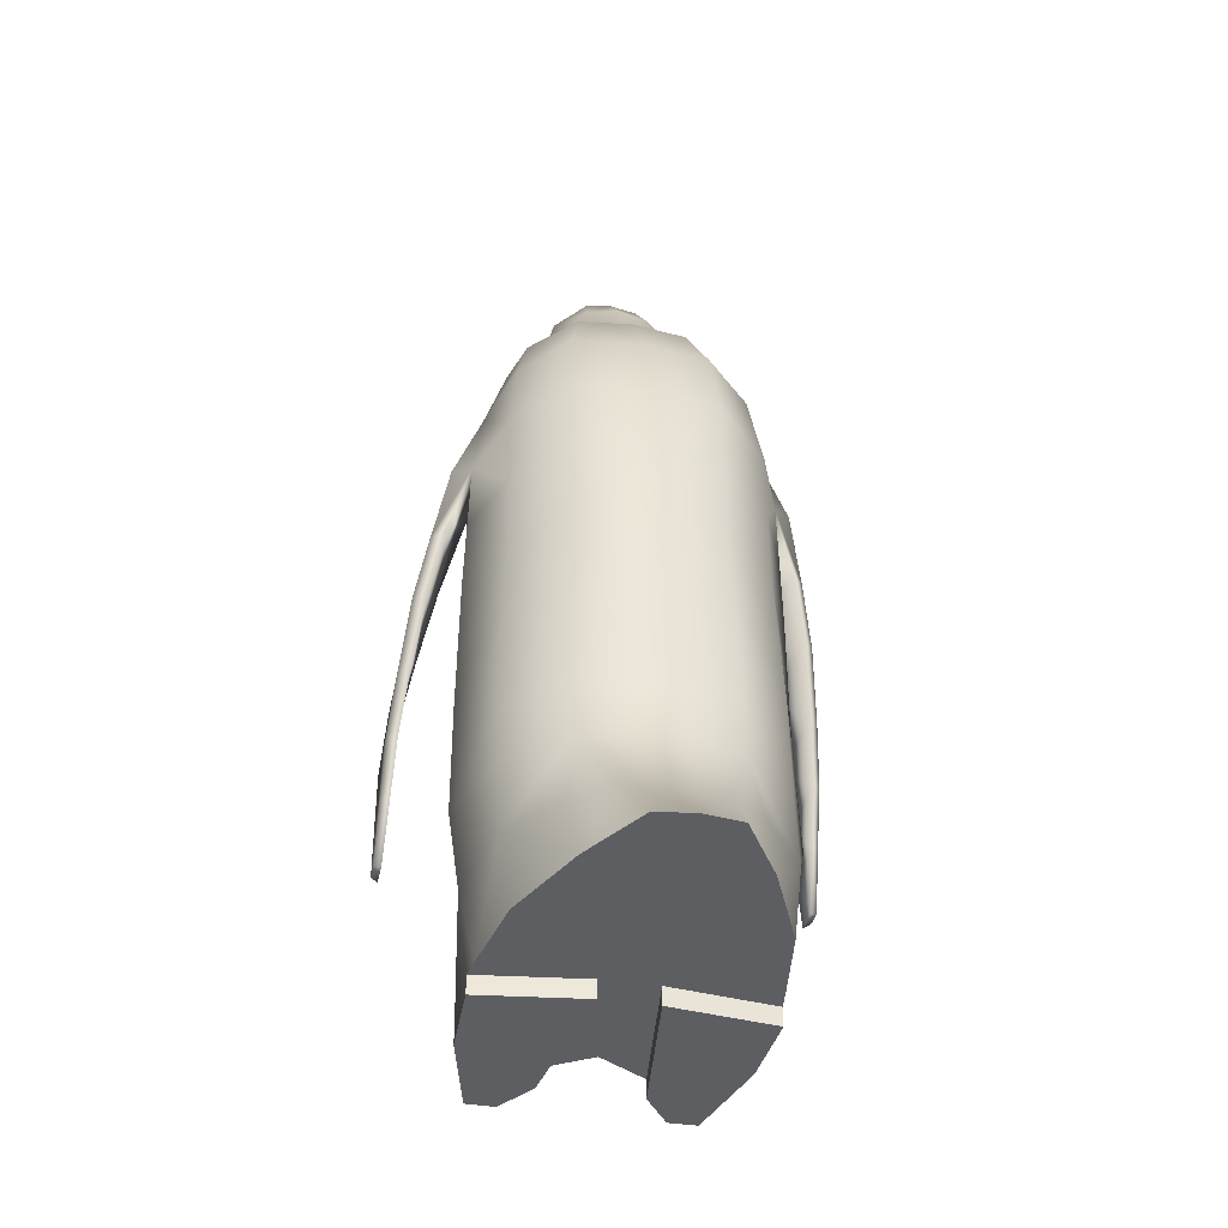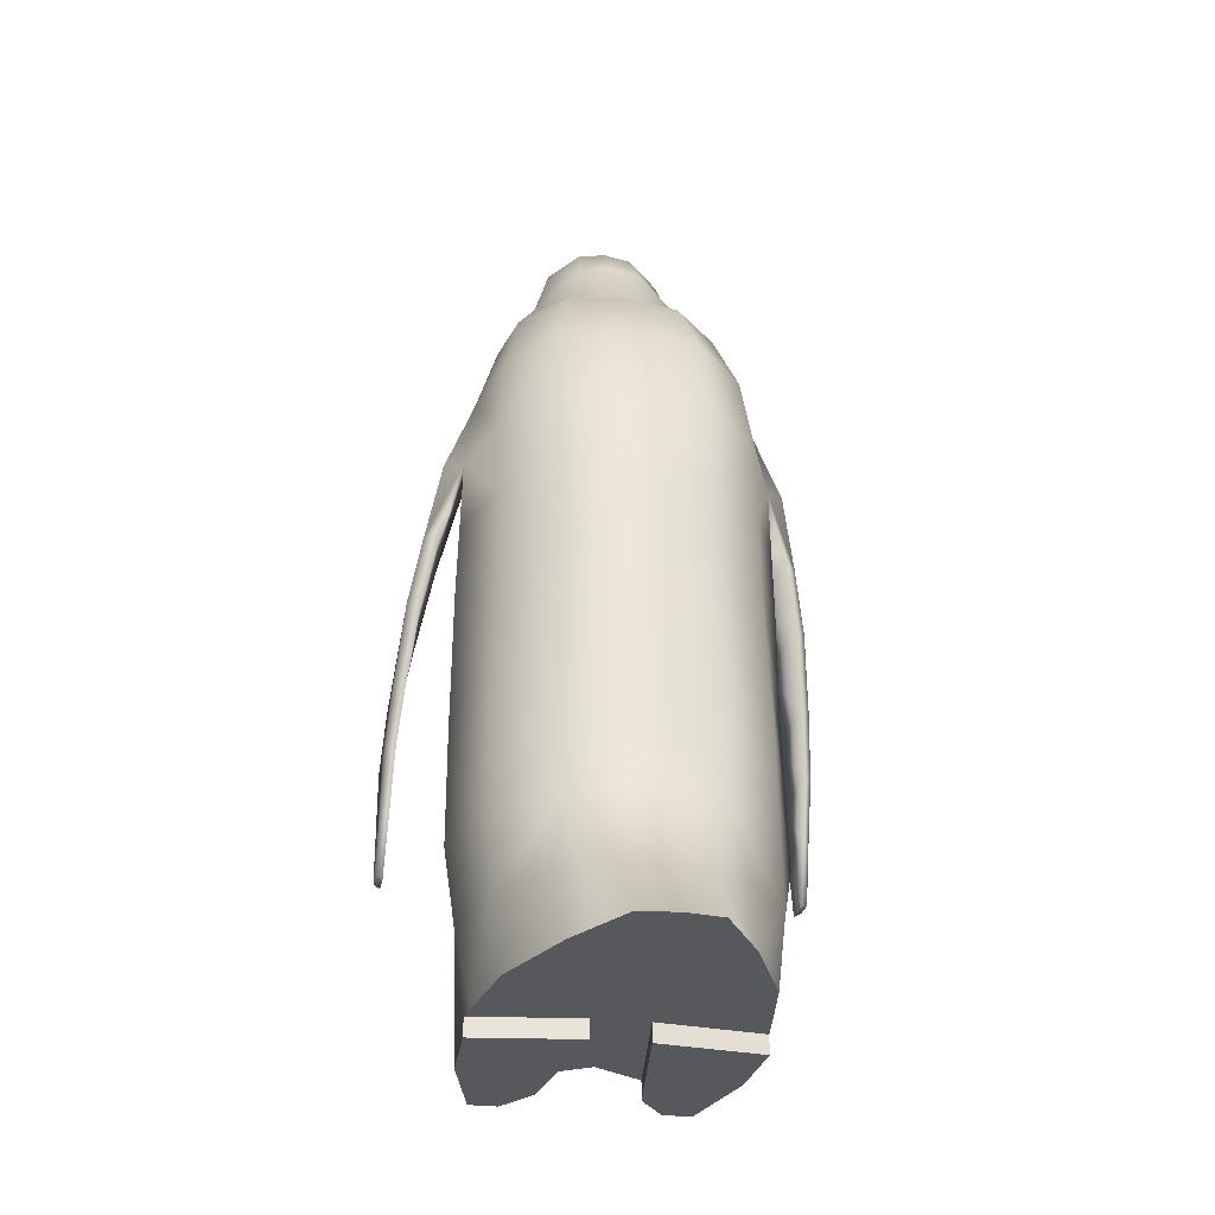
<metadata>
{"format":"obj","ext":"obj","renderer":"f3d","projection":"perspective","resolution":1024,"background":"white","views":[{"elev":-38.4,"azim":-11.6,"up":"+Y"},{"elev":-28.7,"azim":-10.2,"up":"+Y"}]}
</metadata>
<code>
o pinguin_001
v -0 0.02621 0.5134
v 0 0.6065 0.322
v -0 1.284 -0.0296
v 0.1092 0.02621 0.4105
v 0.09484 0.6081 0.3051
v 0.03194 1.278 -0.03104
v 0.1726 0.5991 0.2332
v 0.07438 1.242 -0.04306
v 0.1882 0.02621 0.1333
v 0.2164 0.6036 0.1335
v 0.06847 1.234 -0.1186
v 0.06327 1.17 -0.1259
v 0.06967 0.02706 -0.0782
v -0 1.159 -0.2037
v 0 0.9842 -0.1828
v -0 0.02621 0.1557
v -0 1.273 -0.1203
v -0 1.218 -0.2123
v 0.03832 0.02621 0.1533
v 0.1797 0.2406 0.255
v 0.2202 0.2372 0.1472
v 0.18 0.2471 -0.002486
v 0.0643 0.244 -0.04065
v 0 0.2439 -0.04757
v 0.1031 0.2399 0.3264
v -0 0.241 0.3411
v 0.1958 0.9123 0.1124
v 0.1825 0.9444 -0.02521
v 0.1619 0.9412 0.1914
v 0.09625 0.9615 0.2452
v 0 0.9664 0.2529
v 0.1243 0.9697 -0.1143
v 0.211 0.8002 0.1382
v 0.2572 0.6123 0.0898
v 0.2682 0.5131 0.05744
v 0.2678 0.5192 -0.09081
v 0.283 0.5214 0.03854
v 0.2814 0.5268 -0.07734
v 0.2801 0.2637 -0.03252
v 0.2801 0.2642 -0.07185
v 0.2903 0.2682 -0.03981
v 0.2897 0.2683 -0.06696
v 0.032 1.267 -0.1192
v 0.1639 1.016 0.09519
v 0.03666 1.209 -0.1848
v 0.0309 1.165 -0.1727
v 0.02561 1.203 -0.2092
v 0.1882 -0 0.1333
v 0.1836 1.2e-05 0.01109
v 0.06967 0.000356 -0.07885
v 0.03832 0 0.1533
v 0.149 0.02698 -0.1354
v 0.1082 0.02712 -0.1357
v 0.149 0.000302 -0.136
v 0.1082 0.000391 -0.1364
v 0.02642 1.174 -0.2009
v 0.06952 0.6421 -0.1559
v 0 0.6388 -0.1828
v 0 1.114 -0.1578
v 0.1087 1.107 0.08946
v 0.05763 1.199 -0.1167
v 0 1.124 0.1183
v 0.1391 1.064 0.006817
v 0.05795 1.12 0.1112
v 0 1.063 0.1933
v 0.1402 1.049 0.1308
v 0.07738 1.058 0.1879
v 0.04454 1.187 0.08442
v 0.163 1.003 0.03209
v 0.09947 1.153 0.03599
v 0 1.191 0.09109
v 0.09844 1.116 -0.02536
v 0.1444 1.025 -0.04185
v 0.1079 1.084 -0.03353
v 0.07806 1.158 -0.08205
v 0.1378 0.4196 -0.08527
v 0.06367 1.143 -0.1163
v 0.08581 1.146 -0.04394
v 0.08269 1.101 -0.09553
v 0 1.088 -0.1406
v 0.04525 1.083 -0.1236
v 0.1279 1.084 0.04925
v 0.08803 1.2 -0.06067
v 0.03005 1.127 -0.1414
v 0.06025 0.9807 -0.1633
v 0.09531 1.179 -0.01167
v 0.08174 1.219 0.0157
v 0.03803 1.25 0.03578
v 0.05316 1.038 -0.1451
v 0 1.042 -0.1619
v 0.1042 1.026 -0.1094
v -0 1.254 0.03864
v 0.289 0.3514 -0.07555
v 0.2885 0.4341 -0.08157
v 0.2782 0.345 0.000778
v 0.276 0.4252 0.02793
v 0.278 0.3463 -0.08413
v 0.2757 0.4277 -0.09284
v 0.2897 0.3506 -0.01463
v 0.2896 0.4326 0.009979
v 0 0.8381 0.294
v 0.1757 0.8153 0.2187
v 0.0994 0.8352 0.2851
v 0.2283 0.845 -0.0388
v 0.2365 0.8072 0.1174
v 0.2388 0.7046 0.1176
v 0.2701 0.6286 -0.06661
v 0.2538 0.7286 -0.05713
v 0.2734 0.6211 0.06834
v 0.2571 0.7072 0.09319
v 0.2476 0.6298 -0.07805
v 0.2245 0.7425 -0.06817
v 0.02226 1.189 -0.2724
v 0.0701 0.8918 -0.1718
v 0.1442 0.8811 -0.1194
v 0.1429 0.6439 -0.1145
v -0 0.4044 0.3299
v 0.102 0.4063 0.3204
v 0.1816 0.4027 0.2402
v 0.2183 0.4064 0.1303
v 0.06952 0.4206 -0.1197
v 0 0.4218 -0.1304
v 0.1251 0.2434 -0.0299
v -0 0.1219 0.4101
v 0.06298 0.1243 0.4101
v 0.1813 0.135 0.01261
v 0.06582 0.1342 -0.03687
v 0.1152 0.1264 0.3643
v 0.1777 0.1313 0.2745
v 0.2042 0.1313 0.1457
v -0 0.1347 -0.0396
v 0.05258 0.02621 0.506
v 0.127 0.135 -0.02821
v 0.1334 0.02682 -0.04587
v -0 0.02621 0.3879
v -0 1.19 -0.3459
v 0.01247 1.187 -0.3394
v 0.009088 1.17 -0.3384
v -0 1.168 -0.3438
v 0.05702 1.195 -0.1457
v 0.07186 1.212 -0.1215
v 0.0805 1.202 -0.09621
v 0.07075 1.185 -0.1225
v 0.07699 1.191 -0.107
v 0.0773 1.211 -0.1054
v 0.06415 1.205 -0.1345
v 0.05572 1.216 -0.1558
v -0 1.251 -0.1674
v 0.02695 1.245 -0.1659
v 0.06374 1.19 -0.1347
v 0.05775 1.192 -0.1047
v 0.05737 1.208 -0.1046
v 0.05113 1.209 -0.1133
v 0.05643 1.2 -0.1019
v 0.04669 1.199 -0.1119
v 0.05155 1.19 -0.1135
v 0.04938 1.191 -0.1235
v 0.04906 1.207 -0.1234
v 0.04622 1.199 -0.1249
v 0.06292 1.186 -0.1171
v 0.07838 1.2 -0.1221
v 0.0761 1.193 -0.1106
v 0.07884 1.2 -0.1091
v 0.06792 1.191 -0.1056
v 0.06221 1.213 -0.1168
v 0.06975 1.201 -0.1007
v 0.06738 1.21 -0.1054
v 0.07561 1.208 -0.1105
v 0.07346 1.209 -0.1205
v 0.05767 1.189 -0.1286
v 0.06775 1.191 -0.1294
v 0.07405 1.19 -0.1207
v 0.05531 1.198 -0.1333
v 0.0673 1.207 -0.1293
v 0.06864 1.199 -0.1321
v 0.05721 1.208 -0.1284
v 0.02257 1.178 -0.2731
v 0.02196 1.196 -0.2733
v -0 1.206 -0.2785
v -0 1.167 -0.2781
v -0 1.158 -0.3851
v -0 1.166 -0.389
v 0.006801 1.166 -0.3852
v 0.006928 1.162 -0.3833
v 0.1007 1.16 0.006887
v 0.1125 1.063 -0.05928
v 0.09141 1.063 -0.09126
v 0.09729 1.151 -0.01509
v 0.1789 0.4194 -0.05849
v 0.1789 0.6375 -0.0726
v 0.193 0.8617 -0.04827
v 0.1836 0.02639 0.01131
v -0 0.02678 -0.03252
v 0.1182 1.114 0.01355
v 0.02614 1.186 -0.2019
v -0.1092 0.02621 0.4105
v -0.09484 0.6081 0.3051
v -0.03194 1.278 -0.03104
v -0.1726 0.5991 0.2332
v -0.07438 1.242 -0.04306
v -0.1882 0.02621 0.1333
v -0.2164 0.6036 0.1335
v -0.06847 1.234 -0.1186
v -0.06327 1.17 -0.1259
v -0.06967 0.02706 -0.0782
v -0.03832 0.02621 0.1533
v -0.1797 0.2406 0.255
v -0.2202 0.2372 0.1472
v -0.18 0.2471 -0.002486
v -0.0643 0.244 -0.04065
v -0.1031 0.2399 0.3264
v -0.1958 0.9123 0.1124
v -0.1825 0.9444 -0.02521
v -0.1619 0.9412 0.1914
v -0.09625 0.9615 0.2452
v -0.1243 0.9728 -0.114
v -0.211 0.8002 0.1382
v -0.2572 0.6123 0.0898
v -0.2682 0.5131 0.05744
v -0.2678 0.5192 -0.09081
v -0.283 0.5214 0.03854
v -0.2814 0.5268 -0.07734
v -0.2801 0.2637 -0.03252
v -0.2801 0.2642 -0.07185
v -0.2903 0.2682 -0.03981
v -0.2897 0.2683 -0.06696
v -0.032 1.267 -0.1192
v -0.1639 1.016 0.09519
v -0.03666 1.209 -0.1848
v -0.0309 1.165 -0.1727
v -0.02561 1.203 -0.2092
v -0.1882 -0 0.1333
v -0.1836 1.2e-05 0.01109
v -0.06967 0.000356 -0.07885
v -0.03832 0 0.1533
v -0.149 0.02698 -0.1354
v -0.1082 0.02712 -0.1357
v -0.149 0.000302 -0.136
v -0.1082 0.000391 -0.1364
v -0.02642 1.174 -0.2009
v -0.06952 0.6421 -0.1559
v -0.1087 1.107 0.08946
v -0.05763 1.199 -0.1167
v -0.1391 1.064 0.006817
v -0.05795 1.12 0.1112
v -0.1402 1.049 0.1308
v -0.07738 1.058 0.1879
v -0.04454 1.187 0.08442
v -0.163 1.003 0.03209
v -0.09947 1.153 0.03599
v -0.09844 1.116 -0.02536
v -0.1444 1.025 -0.04185
v -0.1079 1.084 -0.03353
v -0.07806 1.158 -0.08205
v -0.1378 0.4196 -0.08527
v -0.06367 1.143 -0.1163
v -0.08581 1.146 -0.04394
v -0.08269 1.101 -0.09553
v -0.04525 1.083 -0.1236
v -0.1279 1.084 0.04925
v -0.08803 1.2 -0.06067
v -0.03005 1.127 -0.1414
v -0.06025 0.9793 -0.1635
v -0.09531 1.179 -0.01167
v -0.08174 1.219 0.0157
v -0.03803 1.25 0.03578
v -0.05316 1.039 -0.1445
v -0.1042 1.026 -0.1094
v -0.289 0.3514 -0.07555
v -0.2885 0.4341 -0.08157
v -0.2782 0.345 0.000778
v -0.276 0.4252 0.02793
v -0.278 0.3463 -0.08413
v -0.2757 0.4277 -0.09284
v -0.2897 0.3506 -0.01463
v -0.2896 0.4326 0.009979
v -0.1757 0.8153 0.2187
v -0.0994 0.8352 0.2851
v -0.2283 0.845 -0.0388
v -0.2365 0.8072 0.1174
v -0.2388 0.7046 0.1176
v -0.2701 0.6286 -0.06661
v -0.2538 0.7286 -0.05713
v -0.2734 0.6211 0.06834
v -0.2571 0.7072 0.09319
v -0.2476 0.6298 -0.07805
v -0.2245 0.7425 -0.06817
v -0.02226 1.189 -0.2724
v -0.0701 0.8918 -0.1718
v -0.1442 0.8811 -0.1194
v -0.1429 0.6439 -0.1145
v -0.102 0.4063 0.3204
v -0.1816 0.4027 0.2402
v -0.2183 0.4064 0.1303
v -0.06952 0.4206 -0.1197
v -0.1251 0.2434 -0.0299
v -0.06298 0.1243 0.4101
v -0.1813 0.135 0.01261
v -0.06582 0.1342 -0.03687
v -0.1152 0.1264 0.3643
v -0.1777 0.1313 0.2745
v -0.2042 0.1313 0.1457
v -0.05258 0.02621 0.506
v -0.127 0.135 -0.02821
v -0.1334 0.02682 -0.04587
v -0.01247 1.187 -0.3394
v -0.009088 1.17 -0.3384
v -0.05702 1.195 -0.1457
v -0.07186 1.212 -0.1215
v -0.0805 1.202 -0.09621
v -0.07075 1.185 -0.1225
v -0.07699 1.191 -0.107
v -0.0773 1.211 -0.1054
v -0.06415 1.205 -0.1345
v -0.05572 1.216 -0.1558
v -0.02695 1.245 -0.1659
v -0.06374 1.19 -0.1347
v -0.05775 1.192 -0.1047
v -0.05737 1.208 -0.1046
v -0.05113 1.209 -0.1133
v -0.05643 1.2 -0.1019
v -0.04669 1.199 -0.1119
v -0.05155 1.19 -0.1135
v -0.04938 1.191 -0.1235
v -0.04906 1.207 -0.1234
v -0.04622 1.199 -0.1249
v -0.06292 1.186 -0.1171
v -0.07838 1.2 -0.1221
v -0.0761 1.193 -0.1106
v -0.07884 1.2 -0.1091
v -0.06792 1.191 -0.1056
v -0.06221 1.213 -0.1168
v -0.06975 1.201 -0.1007
v -0.06738 1.21 -0.1054
v -0.07561 1.208 -0.1105
v -0.07346 1.209 -0.1205
v -0.05767 1.189 -0.1286
v -0.06775 1.191 -0.1294
v -0.07405 1.19 -0.1207
v -0.05531 1.198 -0.1333
v -0.0673 1.207 -0.1293
v -0.06864 1.199 -0.1321
v -0.05721 1.208 -0.1284
v -0.02257 1.178 -0.2731
v -0.02196 1.196 -0.2733
v -0.006801 1.166 -0.3852
v -0.006928 1.162 -0.3833
v -0.1007 1.16 0.006887
v -0.1125 1.063 -0.05928
v -0.09141 1.063 -0.09126
v -0.09729 1.151 -0.01509
v -0.1789 0.4194 -0.05849
v -0.1789 0.6375 -0.0726
v -0.193 0.8617 -0.04827
v -0.1836 0.02639 0.01131
v 0 0.8937 -0.1949
v -0.1182 1.114 0.01355
v -0.02614 1.186 -0.2019
v 0.1837 0.02616 0.163
v 0.1634 0.02596 0.2849
v -0.1837 0.02616 0.163
v -0.1634 0.02596 0.2849
v -0 0.02621 0.2849
v -0 0.02621 0.1805
v 0.05665 0.000208 0.0176
v 0.05665 0.02671 0.01798
v -0 0.02661 0.02167
v -0.05665 0.000208 0.0176
v -0.05665 0.02671 0.01798
v -0.1618 0.02676 -0.08143
v -0.1618 0.000195 -0.08189
v 0.1618 0.000195 -0.08189
v 0.1618 0.02676 -0.08143
v -0 0.3227 0.3355
v 0.1026 0.3231 0.3234
v 0.1807 0.3216 0.2476
v 0.2192 0.3218 0.1387
v 0.1795 0.3332 -0.03049
v 0.06691 0.3323 -0.0802
v 0.1314 0.3315 -0.05759
v 0 0.3328 -0.089
v -0.1026 0.3231 0.3234
v -0.1807 0.3216 0.2476
v -0.2192 0.3218 0.1387
v -0.1795 0.3332 -0.03049
v -0.06691 0.3323 -0.0802
v -0.1314 0.3315 -0.05759
v 0.1789 0.5285 -0.06555
v 0.1404 0.5318 -0.09987
v 0 0.5054 0.326
v 0.09843 0.5072 0.3128
v 0.1771 0.5009 0.2367
v 0.2174 0.505 0.1319
v 0.06952 0.5314 -0.1378
v 0 0.5303 -0.1566
v -0.1789 0.5285 -0.06555
v -0.1404 0.5318 -0.09987
v -0.09843 0.5072 0.3128
v -0.1771 0.5009 0.2367
v -0.2174 0.505 0.1319
v -0.06952 0.5314 -0.1378
v 0.186 0.7496 -0.06044
v 0.2137 0.7019 0.1358
v 0.09712 0.7217 0.2951
v 0.1436 0.7625 -0.117
v 0.06981 0.767 -0.1638
v 0.1742 0.7072 0.226
v 0 0.7223 0.308
v 0 0.7663 -0.1888
v -0.186 0.7496 -0.06044
v -0.2137 0.7019 0.1358
v -0.09712 0.7217 0.2951
v -0.1436 0.7625 -0.117
v -0.06981 0.767 -0.1638
v -0.1742 0.7072 0.226
f 6 43 17 3
f 50 55 54 372
f 95 39 41 99
f 366 19 16 367
f 49 372 373 192
f 15 90 89 85
f 106 34 109 110
f 28 104 191
f 404 408 2 5
f 68 88 92 71
f 191 104 108 112
f 192 126 130 9
f 99 41 42 93
f 74 72 194 63
f 40 42 41 39
f 45 149 147
f 180 139 138 177
f 66 60 64 67
f 45 47 18
f 366 365 51 19
f 13 53 55 50
f 13 134 192 373
f 365 49 48 51
f 372 54 52 373
f 391 5 2 390
f 31 101 103 30
f 359 364 16 19 9
f 12 75 77
f 392 7 5 391
f 11 8 145 141
f 388 190 10 393
f 30 103 102 29
f 393 10 7 392
f 87 88 68
f 402 191 33 403
f 111 36 35 34
f 27 105 104 28
f 97 40 39 95
f 6 8 11 43
f 19 51 48 9
f 9 48 49 192
f 52 54 55 53
f 26 124 125 25
f 97 93 42 40
f 233 355 370 371
f 379 121 76 380
f 381 379 23 24
f 194 72 188
f 107 109 37 38
f 105 27 33
f 232 233 368 235
f 46 56 195
f 394 57 116 389
f 46 14 56
f 178 179 18 47
f 395 394 121 122
f 89 91 32 85
f 67 64 62 65
f 30 67 65 31
f 63 82 44 69
f 29 66 67 30
f 60 70 68 64
f 64 68 71 62
f 18 148 149
f 140 146 141 61
f 72 79 78
f 22 126 133 123
f 46 84 59 14
f 59 84 81 80
f 44 82 60 66
f 185 194 188
f 27 44 66 29
f 70 60 82 194
f 141 146 147 11
f 140 150 46
f 28 73 63 69
f 81 187 91 89
f 86 78 75 83
f 81 84 77 79
f 84 46 12 77
f 75 78 79
f 88 87 8 6
f 405 115 191 402
f 63 194 82
f 89 90 80 81
f 87 86 83 8
f 92 88 6 3
f 77 75 79
f 15 85 114 356
f 36 38 94 98
f 98 94 93 97
f 36 98 96 35
f 98 97 95 96
f 37 100 94 38
f 100 99 93 94
f 35 96 100 37
f 96 95 99 100
f 34 35 37 109
f 407 404 5 7
f 403 407 7 10
f 28 69 44 27
f 112 108 107 111
f 33 106 110 105
f 111 107 38 36
f 104 105 110 108
f 108 110 109 107
f 191 112 106 33
f 112 111 34 106
f 27 29 102 33
f 406 114 115 405
f 409 406 57 58
f 91 73 28 32
f 115 114 85 32
f 377 120 119 376
f 25 128 129 20
f 380 76 189 378
f 378 189 120 377
f 376 119 118 375
f 191 115 32 28
f 389 116 190 388
f 127 133 134 13
f 127 131 24 23
f 125 128 25
f 4 135 363 360
f 129 130 21 20
f 130 126 22 21
f 1 132 125 124
f 125 132 4 128
f 123 133 127 23
f 134 133 126 192
f 53 13 373 52
f 135 4 132 1
f 138 139 181 184
f 177 113 195 56
f 143 144 75 12
f 141 145 142 61
f 142 144 143 61
f 143 150 140 61
f 75 144 142 83
f 145 8 83 142
f 149 148 17 43
f 147 149 43 11
f 147 146 140
f 46 150 143 12
f 45 18 149
f 160 164 151 156
f 166 154 151 164
f 155 156 151 154
f 166 167 152 154
f 165 153 152 167
f 155 154 152 153
f 160 156 157 170
f 155 159 157 156
f 173 170 157 159
f 165 176 158 153
f 173 159 158 176
f 155 153 158 159
f 160 172 162 164
f 161 163 162 172
f 166 164 162 163
f 165 167 168 169
f 166 163 168 167
f 161 169 168 163
f 160 170 171 172
f 173 175 171 170
f 161 172 171 175
f 165 169 174 176
f 161 175 174 169
f 173 176 174 175
f 13 193 131 127
f 138 113 177
f 137 136 179 178
f 14 180 177 56
f 182 183 184 181
f 136 137 183 182
f 137 138 184 183
f 186 187 79
f 70 194 185
f 185 86 87
f 187 81 79
f 188 72 78
f 70 87 68
f 195 47 45 46
f 186 74 63 73
f 187 186 73 91
f 185 188 86
f 70 185 87
f 86 188 78
f 72 74 79
f 74 186 79
f 113 138 137 178
f 195 113 178 47
f 45 140 46
f 45 147 140
f 198 3 17 227
f 205 193 367 369
f 271 275 225 223
f 361 362 301 302
f 369 367 16 206
f 375 118 117 374
f 15 263 267 90
f 281 285 284 218
f 213 354 279
f 412 197 2 408
f 248 71 92 266
f 354 287 283 279
f 355 201 302 298
f 275 269 226 225
f 130 129 360 359
f 253 244 357 251
f 224 223 225 226
f 229 315 316
f 180 344 307 139
f 246 247 245 242
f 229 18 231
f 369 206 235 368
f 205 234 239 237
f 205 237 236 370
f 371 238 239 234
f 371 370 236 238
f 398 390 2 197
f 31 215 278 101
f 135 196 362 363
f 204 256 254
f 399 398 197 199
f 203 309 313 200
f 396 400 202 353
f 215 214 277 278
f 400 399 199 202
f 265 248 266
f 410 411 217 354
f 286 218 219 220
f 212 213 279 280
f 273 271 223 224
f 198 227 203 200
f 206 201 232 235
f 201 355 233 232
f 236 237 239 238
f 26 211 297 124
f 273 224 226 269
f 13 366 367 193
f 301 362 196 300
f 386 387 255 295
f 381 24 210 386
f 357 351 251
f 282 222 221 284
f 280 217 212
f 13 50 365 366
f 230 358 240
f 401 397 291 241
f 230 240 14
f 345 231 18 179
f 395 122 295 401
f 267 263 216 268
f 247 65 62 245
f 215 31 65 247
f 244 249 228 260
f 214 215 247 246
f 242 245 248 250
f 245 62 71 248
f 18 316 148
f 308 243 309 314
f 251 257 258
f 209 296 304 298
f 230 14 59 262
f 59 80 259 262
f 228 246 242 260
f 348 351 357
f 212 214 246 228
f 250 357 260 242
f 309 203 315 314
f 308 230 317
f 213 249 244 252
f 259 267 268 350
f 264 261 254 257
f 259 258 256 262
f 262 256 204 230
f 254 258 257
f 266 198 200 265
f 413 410 354 290
f 244 260 357
f 267 259 80 90
f 265 200 261 264
f 92 3 198 266
f 256 258 254
f 15 356 289 263
f 220 274 270 222
f 274 273 269 270
f 220 219 272 274
f 274 272 271 273
f 221 222 270 276
f 276 270 269 275
f 219 221 276 272
f 272 276 275 271
f 218 284 221 219
f 415 199 197 412
f 411 202 199 415
f 213 212 228 249
f 287 286 282 283
f 217 280 285 281
f 286 220 222 282
f 279 283 285 280
f 283 282 284 285
f 354 217 281 287
f 287 281 218 286
f 212 217 277 214
f 414 413 290 289
f 409 58 241 414
f 268 216 213 252
f 290 216 263 289
f 384 383 293 294
f 211 207 301 300
f 387 385 352 255
f 385 384 294 352
f 383 382 292 293
f 354 213 216 290
f 397 396 353 291
f 299 205 305 304
f 299 210 24 131
f 297 211 300
f 364 361 201 206 16
f 301 207 208 302
f 302 208 209 298
f 1 124 297 303
f 297 300 196 303
f 296 210 299 304
f 305 355 298 304
f 305 205 370 355
f 135 1 303 196
f 307 347 181 139
f 344 240 358 288
f 311 204 254 312
f 309 243 310 313
f 310 243 311 312
f 311 243 308 317
f 254 261 310 312
f 313 310 261 200
f 316 227 17 148
f 315 203 227 316
f 315 308 314
f 230 204 311 317
f 229 316 18
f 327 323 318 331
f 333 331 318 321
f 322 321 318 323
f 333 321 319 334
f 332 334 319 320
f 322 320 319 321
f 327 337 324 323
f 322 323 324 326
f 340 326 324 337
f 332 320 325 343
f 340 343 325 326
f 322 326 325 320
f 327 331 329 339
f 328 339 329 330
f 333 330 329 331
f 332 336 335 334
f 333 334 335 330
f 328 330 335 336
f 327 339 338 337
f 340 337 338 342
f 328 342 338 339
f 332 343 341 336
f 328 336 341 342
f 340 342 341 343
f 205 299 131 193
f 307 344 288
f 306 345 179 136
f 14 240 344 180
f 182 181 347 346
f 136 182 346 306
f 306 346 347 307
f 349 258 350
f 250 348 357
f 348 265 264
f 350 258 259
f 351 257 251
f 250 248 265
f 358 230 229 231
f 349 252 244 253
f 350 268 252 349
f 348 264 351
f 250 265 348
f 264 257 351
f 251 258 253
f 253 258 349
f 288 345 306 307
f 358 231 345 288
f 229 230 308
f 229 308 315
f 201 361 302
f 9 130 359
f 364 359 360 363
f 361 364 363 362
f 129 128 4 360
f 205 369 368 234
f 233 371 234 368
f 365 50 372 49
f 382 374 117 292
f 211 26 374 382
f 207 211 382 383
f 209 208 384 385
f 296 209 385 387
f 208 207 383 384
f 122 381 386 295
f 210 296 387 386
f 25 375 374 26
f 20 376 375 25
f 22 378 377 21
f 123 380 378 22
f 21 377 376 20
f 122 121 379 381
f 23 379 380 123
f 255 352 396 397
f 58 395 401 241
f 295 255 397 401
f 294 293 399 400
f 352 294 400 396
f 293 292 398 399
f 292 117 390 398
f 76 389 388 189
f 58 57 394 395
f 121 394 389 76
f 120 393 392 119
f 189 388 393 120
f 119 392 391 118
f 118 391 390 117
f 356 409 414 289
f 241 291 413 414
f 217 411 415 277
f 277 415 412 278
f 291 353 410 413
f 353 202 411 410
f 278 412 408 101
f 356 114 406 409
f 57 406 405 116
f 33 102 407 403
f 102 103 404 407
f 116 405 402 190
f 190 402 403 10
f 103 101 408 404

</code>
